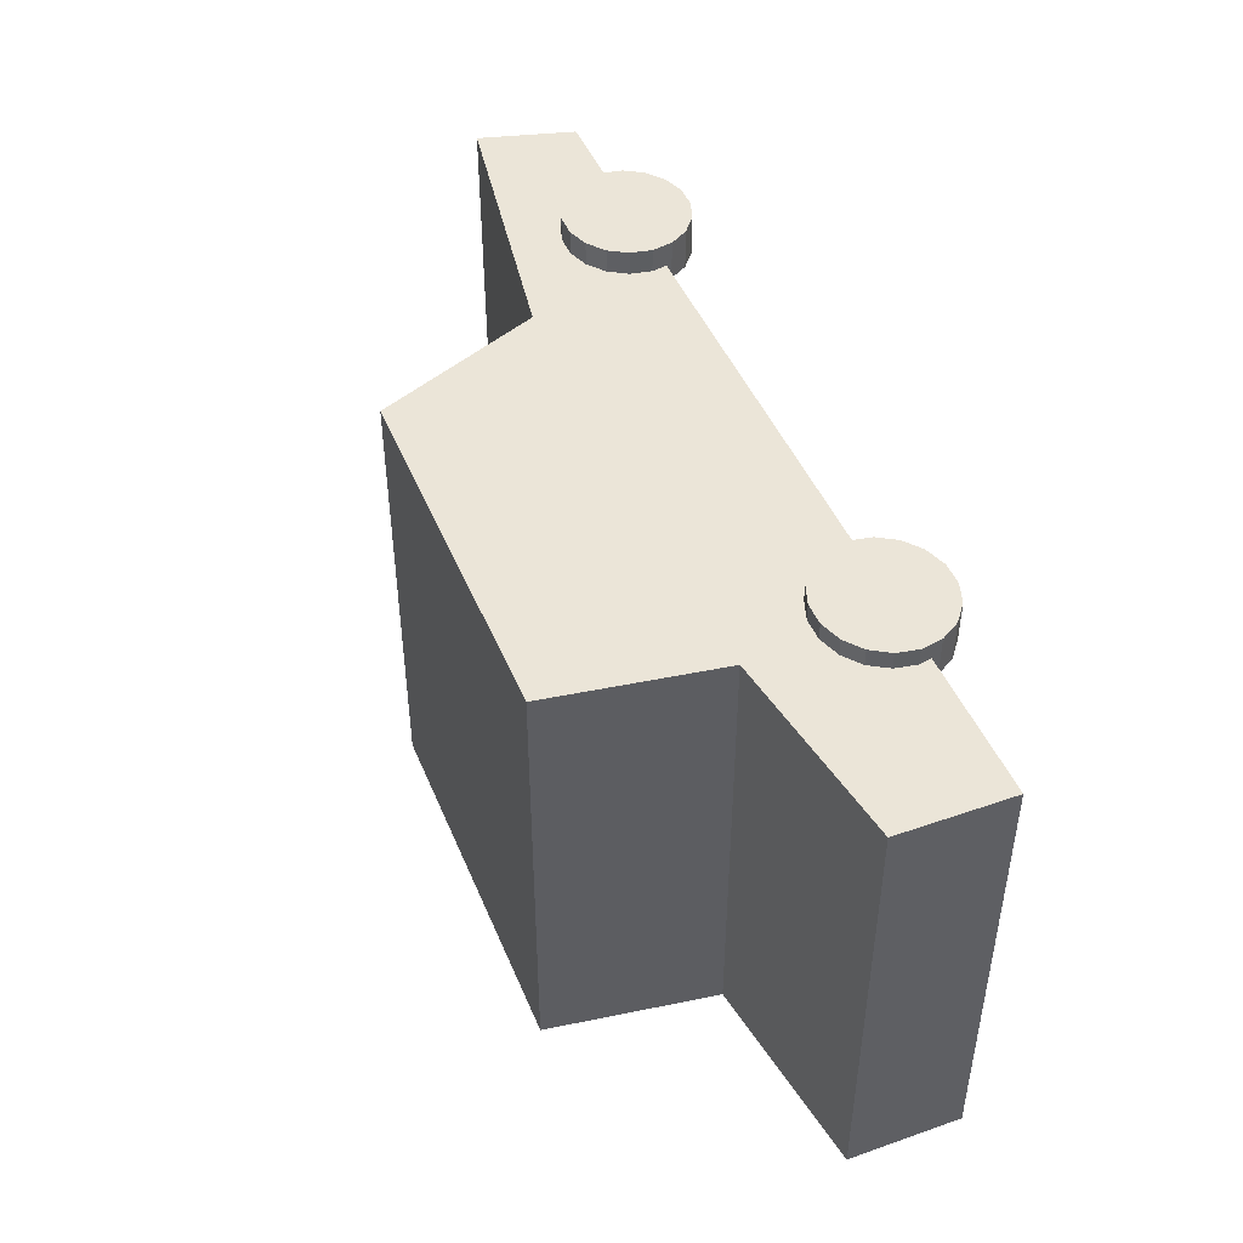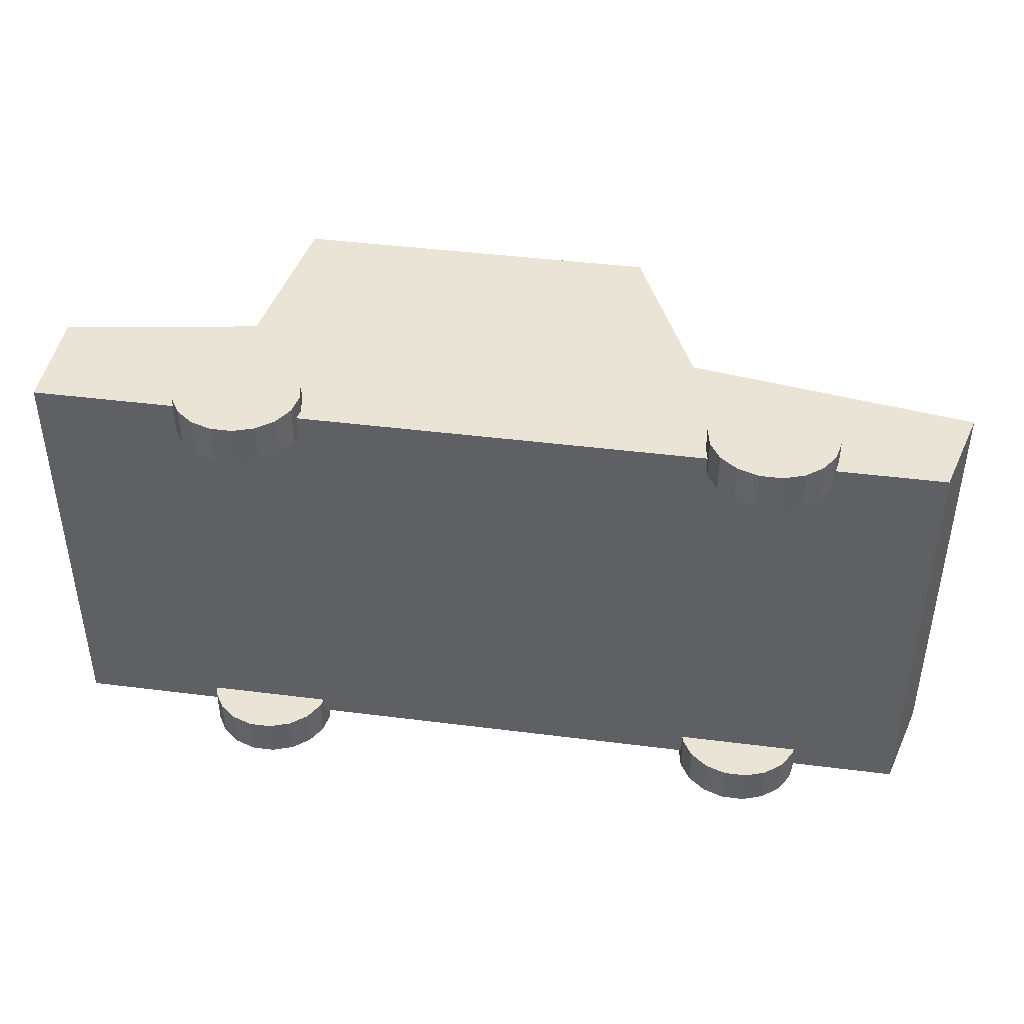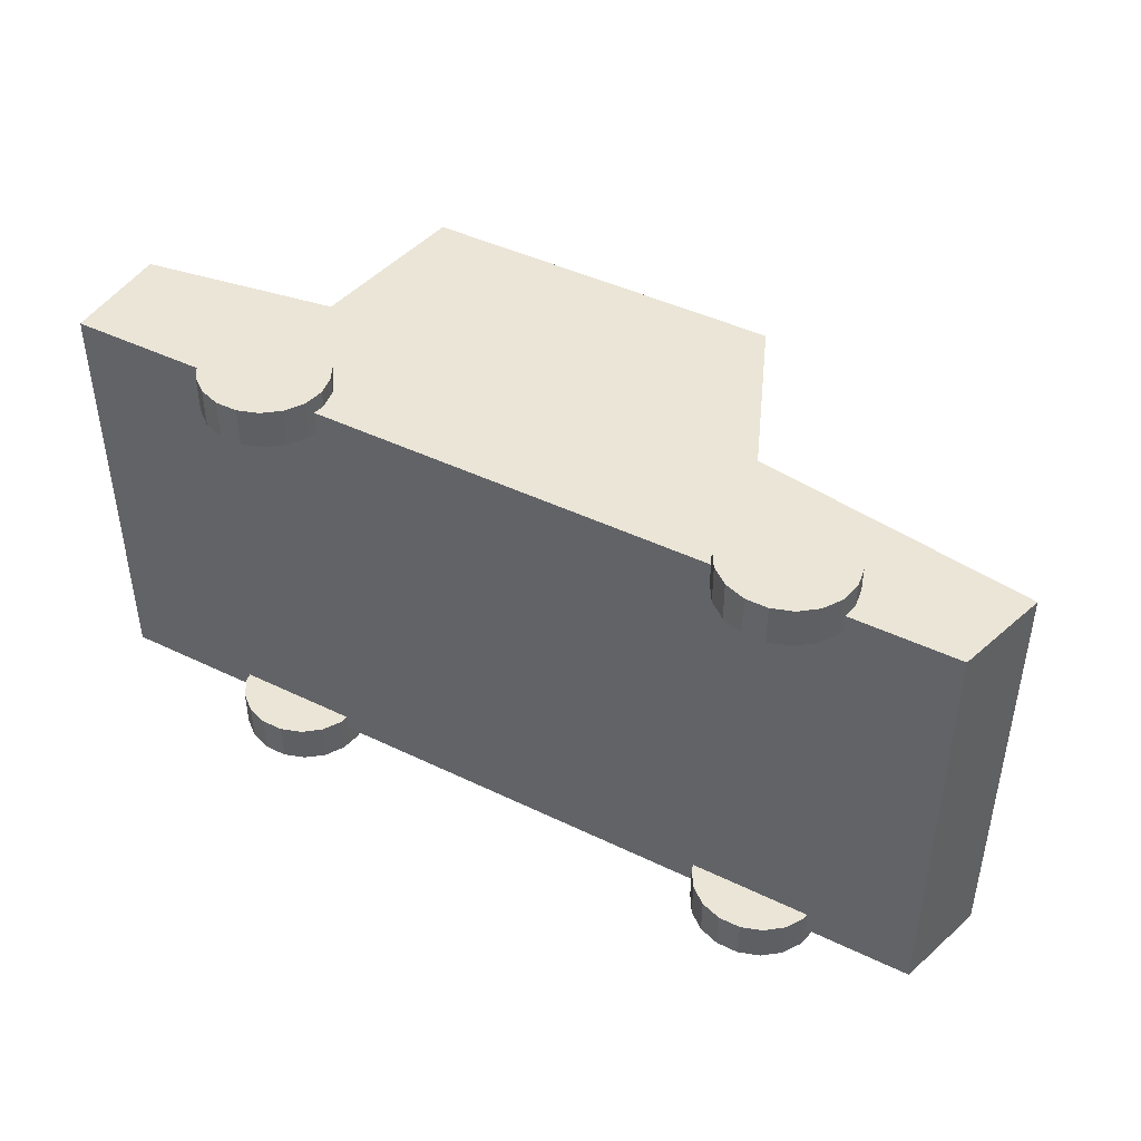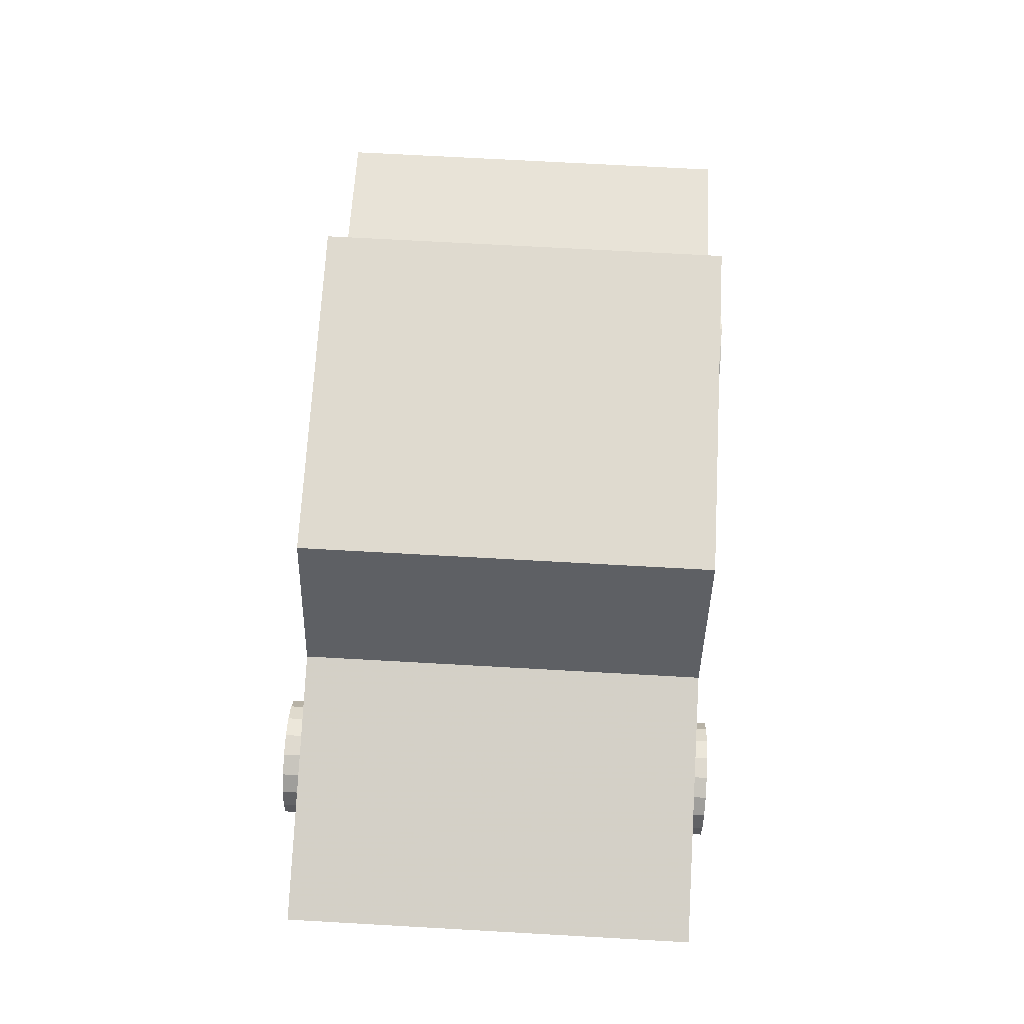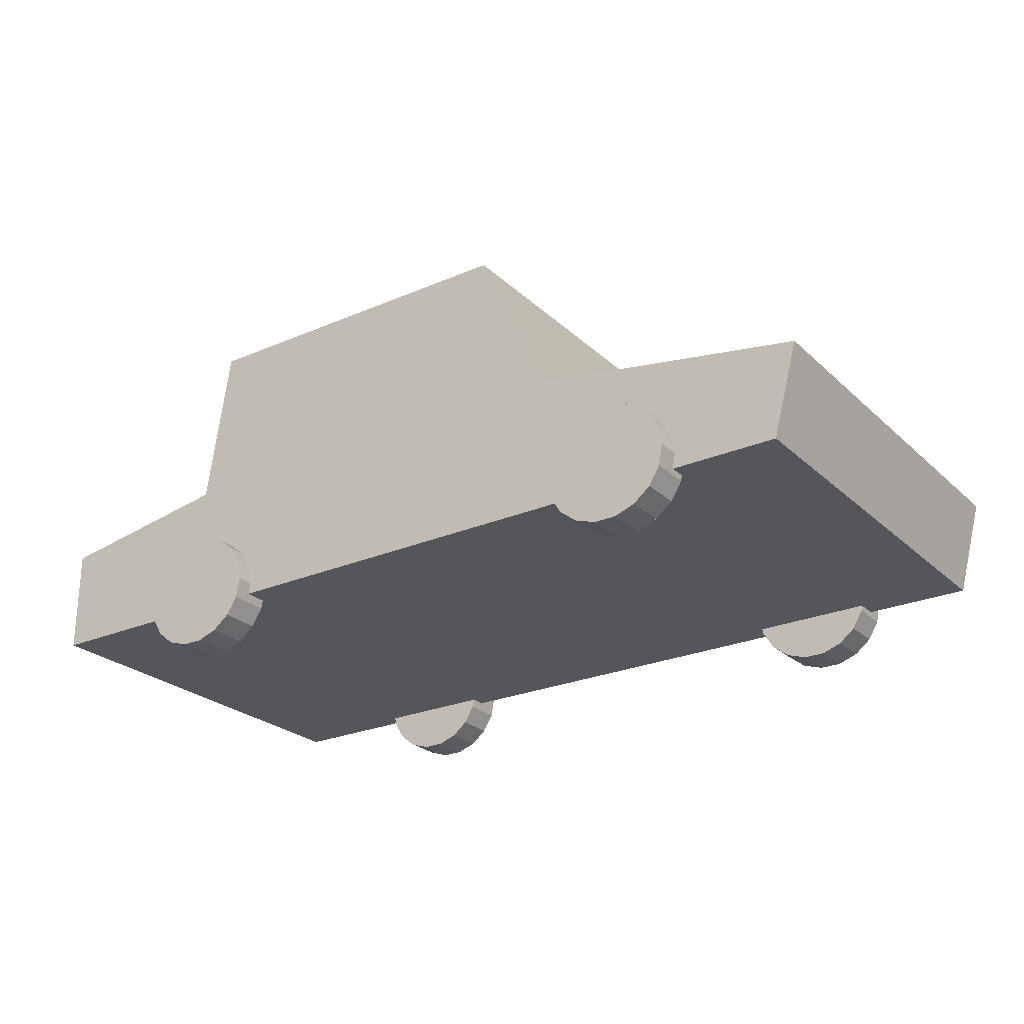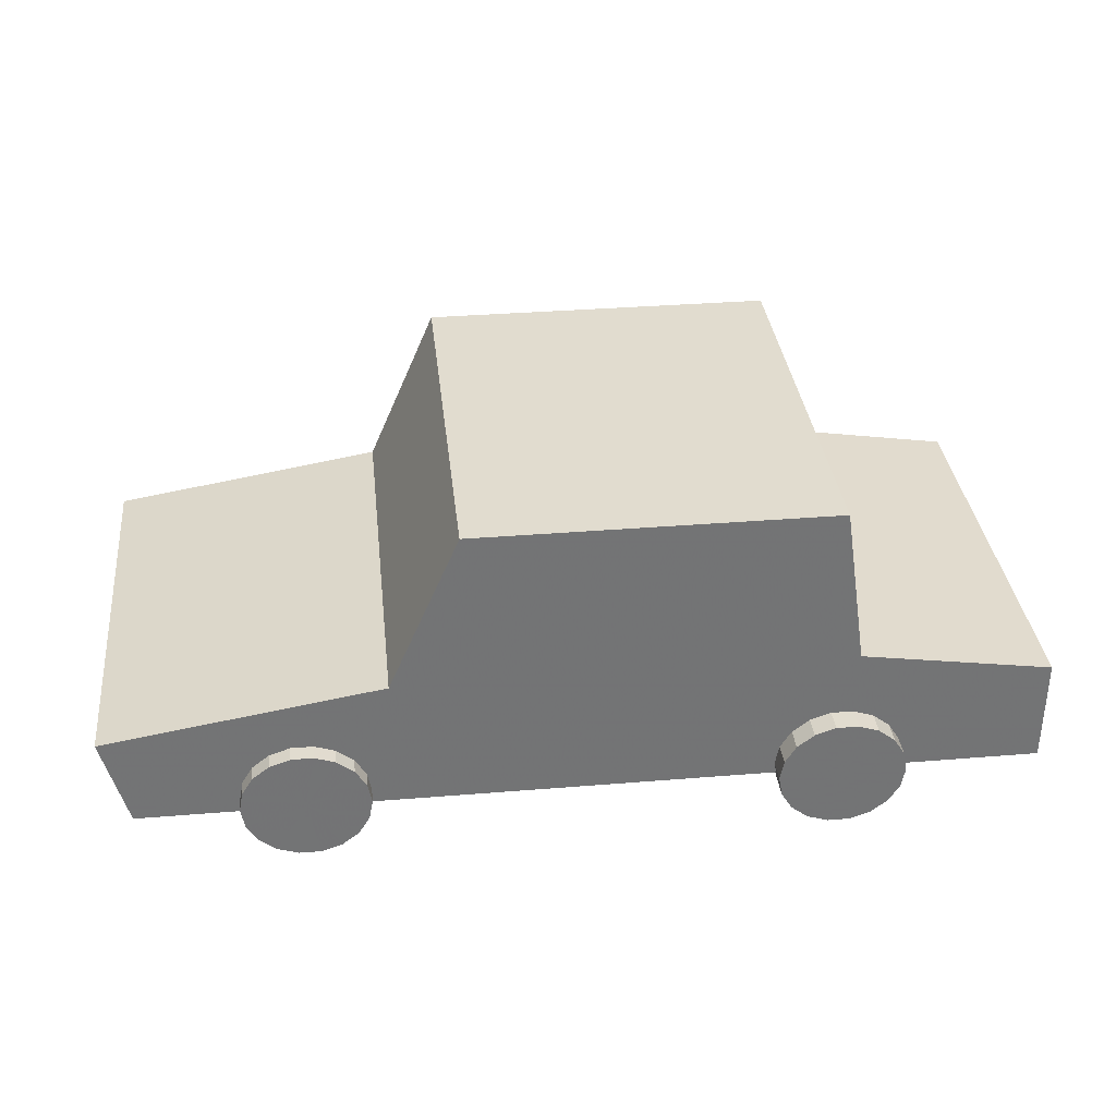
<metadata>
{"format":"obj","ext":"obj","renderer":"f3d","projection":"perspective","resolution":1024,"background":"white","views":[{"elev":45.8,"azim":-111.8,"up":"+Z"},{"elev":42.7,"azim":8.6,"up":"+Z"},{"elev":44.3,"azim":29.4,"up":"+Z"},{"elev":70.6,"azim":93.2,"up":"+Y"},{"elev":-25.2,"azim":34.8,"up":"+Y"},{"elev":34.4,"azim":173.7,"up":"+Y"}]}
</metadata>
<code>
v -6.987 -0.1185 2.291
v -6.987 1.242 2.291
v -6.987 1.242 -3.076
v -6.987 -0.1185 -3.076
v 1.107 1.615 -3.076
v 4.595 1.042 -3.076
v 4.281 -0.1185 -3.076
v 1.107 -0.1185 -3.076
v 4.595 1.042 2.291
v 4.281 -0.1185 2.291
v -4.573 1.615 2.291
v -4.573 -0.1185 2.291
v -4.573 1.615 -3.076
v 1.107 -0.1185 2.291
v -4.573 -0.1185 -3.076
v 1.107 1.615 2.291
v -4.266 3.665 2.291
v 0.2164 3.665 2.291
v 0.2164 3.665 -3.076
v -4.266 3.665 -3.076
v 2.181 0.0685 -2.791
v 2.978 0.0685 -2.791
v 2.93 0.3262 -2.791
v 2.978 0.0685 -3.293
v 2.93 0.3262 -3.293
v 2.181 0.0685 -3.293
v 2.792 0.5529 -2.791
v 2.792 0.5529 -3.293
v 2.579 0.7211 -2.791
v 2.579 0.7211 -3.293
v 2.319 0.8106 -2.791
v 2.319 0.8106 -3.293
v 2.042 0.8106 -2.791
v 2.042 0.8106 -3.293
v 1.782 0.7211 -2.791
v 1.782 0.7211 -3.293
v 1.57 0.5529 -2.791
v 1.57 0.5529 -3.293
v 1.431 0.3262 -2.791
v 1.431 0.3262 -3.293
v 1.383 0.0685 -2.791
v 1.383 0.0685 -3.293
v 1.431 -0.1892 -2.791
v 1.431 -0.1892 -3.293
v 1.57 -0.4159 -2.791
v 1.57 -0.4159 -3.293
v 1.782 -0.5841 -2.791
v 1.782 -0.5841 -3.293
v 2.042 -0.6736 -2.791
v 2.042 -0.6736 -3.293
v 2.319 -0.6736 -2.791
v 2.319 -0.6736 -3.293
v 2.579 -0.5841 -2.791
v 2.579 -0.5841 -3.293
v 2.792 -0.4159 -2.791
v 2.792 -0.4159 -3.293
v 2.93 -0.1892 -2.791
v 2.93 -0.1892 -3.293
v 2.181 0.0685 2.585
v 2.978 0.0685 2.585
v 2.93 0.3262 2.585
v 2.978 0.0685 2.083
v 2.93 0.3262 2.083
v 2.181 0.0685 2.083
v 2.792 0.5529 2.585
v 2.792 0.5529 2.083
v 2.579 0.7211 2.585
v 2.579 0.7211 2.083
v 2.319 0.8106 2.585
v 2.319 0.8106 2.083
v 2.042 0.8106 2.585
v 2.042 0.8106 2.083
v 1.782 0.7211 2.585
v 1.782 0.7211 2.083
v 1.57 0.5529 2.585
v 1.57 0.5529 2.083
v 1.431 0.3262 2.585
v 1.431 0.3262 2.083
v 1.383 0.0685 2.585
v 1.383 0.0685 2.083
v 1.431 -0.1892 2.585
v 1.431 -0.1892 2.083
v 1.57 -0.4159 2.585
v 1.57 -0.4159 2.083
v 1.782 -0.5841 2.585
v 1.782 -0.5841 2.083
v 2.042 -0.6736 2.585
v 2.042 -0.6736 2.083
v 2.319 -0.6736 2.585
v 2.319 -0.6736 2.083
v 2.579 -0.5841 2.585
v 2.579 -0.5841 2.083
v 2.792 -0.4159 2.585
v 2.792 -0.4159 2.083
v 2.93 -0.1892 2.585
v 2.93 -0.1892 2.083
v -4.406 0.02984 -2.873
v -3.608 0.02984 -2.873
v -3.656 0.2876 -2.873
v -3.608 0.02984 -3.375
v -3.656 0.2876 -3.375
v -4.406 0.02984 -3.375
v -3.795 0.5142 -2.873
v -3.795 0.5142 -3.375
v -4.007 0.6824 -2.873
v -4.007 0.6824 -3.375
v -4.267 0.772 -2.873
v -4.267 0.772 -3.375
v -4.544 0.772 -2.873
v -4.544 0.772 -3.375
v -4.804 0.6824 -2.873
v -4.804 0.6824 -3.375
v -5.016 0.5142 -2.873
v -5.016 0.5142 -3.375
v -5.155 0.2876 -2.873
v -5.155 0.2876 -3.375
v -5.203 0.02984 -2.873
v -5.203 0.02984 -3.375
v -5.155 -0.2279 -2.873
v -5.155 -0.2279 -3.375
v -5.016 -0.4545 -2.873
v -5.016 -0.4545 -3.375
v -4.804 -0.6228 -2.873
v -4.804 -0.6228 -3.375
v -4.544 -0.7123 -2.873
v -4.544 -0.7123 -3.375
v -4.267 -0.7123 -2.873
v -4.267 -0.7123 -3.375
v -4.007 -0.6228 -2.873
v -4.007 -0.6228 -3.375
v -3.795 -0.4545 -2.873
v -3.795 -0.4545 -3.375
v -3.656 -0.2279 -2.873
v -3.656 -0.2279 -3.375
v -4.406 0.02984 2.503
v -3.608 0.02984 2.503
v -3.656 0.2876 2.503
v -3.608 0.02984 2.001
v -3.656 0.2876 2.001
v -4.406 0.02984 2.001
v -3.795 0.5142 2.503
v -3.795 0.5142 2.001
v -4.007 0.6824 2.503
v -4.007 0.6824 2.001
v -4.267 0.772 2.503
v -4.267 0.772 2.001
v -4.544 0.772 2.503
v -4.544 0.772 2.001
v -4.804 0.6824 2.503
v -4.804 0.6824 2.001
v -5.016 0.5142 2.503
v -5.016 0.5142 2.001
v -5.155 0.2876 2.503
v -5.155 0.2876 2.001
v -5.203 0.02984 2.503
v -5.203 0.02984 2.001
v -5.155 -0.2279 2.503
v -5.155 -0.2279 2.001
v -5.016 -0.4545 2.503
v -5.016 -0.4545 2.001
v -4.804 -0.6228 2.503
v -4.804 -0.6228 2.001
v -4.544 -0.7123 2.503
v -4.544 -0.7123 2.001
v -4.267 -0.7123 2.503
v -4.267 -0.7123 2.001
v -4.007 -0.6228 2.503
v -4.007 -0.6228 2.001
v -3.795 -0.4545 2.503
v -3.795 -0.4545 2.001
v -3.656 -0.2279 2.503
v -3.656 -0.2279 2.001
f 2 4 1
f 5 7 8
f 6 10 7
f 2 12 11
f 11 3 2
f 14 7 10
f 15 5 8
f 10 16 14
f 9 5 16
f 12 8 14
f 14 11 12
f 17 19 20
f 15 3 13
f 1 15 12
f 17 13 11
f 13 19 5
f 19 16 5
f 18 11 16
f 21 22 23
f 24 23 22
f 24 26 25
f 21 23 27
f 25 27 23
f 25 26 28
f 21 27 29
f 28 29 27
f 28 26 30
f 21 29 31
f 30 31 29
f 30 26 32
f 21 31 33
f 32 33 31
f 32 26 34
f 21 33 35
f 34 35 33
f 34 26 36
f 21 35 37
f 36 37 35
f 36 26 38
f 21 37 39
f 38 39 37
f 38 26 40
f 21 39 41
f 40 41 39
f 40 26 42
f 21 41 43
f 42 43 41
f 42 26 44
f 21 43 45
f 44 45 43
f 44 26 46
f 21 45 47
f 46 47 45
f 46 26 48
f 21 47 49
f 48 49 47
f 48 26 50
f 21 49 51
f 50 51 49
f 50 26 52
f 21 51 53
f 52 53 51
f 52 26 54
f 21 53 55
f 54 55 53
f 54 26 56
f 21 55 57
f 56 57 55
f 56 26 58
f 21 57 22
f 58 22 57
f 58 26 24
f 59 60 61
f 62 61 60
f 62 64 63
f 59 61 65
f 63 65 61
f 63 64 66
f 59 65 67
f 66 67 65
f 66 64 68
f 59 67 69
f 68 69 67
f 68 64 70
f 59 69 71
f 70 71 69
f 70 64 72
f 59 71 73
f 72 73 71
f 72 64 74
f 59 73 75
f 74 75 73
f 74 64 76
f 59 75 77
f 76 77 75
f 76 64 78
f 59 77 79
f 78 79 77
f 78 64 80
f 59 79 81
f 80 81 79
f 80 64 82
f 59 81 83
f 81 84 83
f 82 64 84
f 59 83 85
f 84 85 83
f 84 64 86
f 59 85 87
f 86 87 85
f 86 64 88
f 59 87 89
f 88 89 87
f 88 64 90
f 59 89 91
f 89 92 91
f 90 64 92
f 59 91 93
f 92 93 91
f 92 64 94
f 59 93 95
f 94 95 93
f 94 64 96
f 59 95 60
f 96 60 95
f 96 64 62
f 97 98 99
f 100 99 98
f 100 102 101
f 97 99 103
f 101 103 99
f 101 102 104
f 97 103 105
f 104 105 103
f 104 102 106
f 97 105 107
f 106 107 105
f 106 102 108
f 97 107 109
f 108 109 107
f 108 102 110
f 97 109 111
f 110 111 109
f 110 102 112
f 97 111 113
f 112 113 111
f 112 102 114
f 97 113 115
f 114 115 113
f 114 102 116
f 97 115 117
f 116 117 115
f 116 102 118
f 97 117 119
f 118 119 117
f 118 102 120
f 97 119 121
f 120 121 119
f 120 102 122
f 97 121 123
f 122 123 121
f 122 102 124
f 97 123 125
f 124 125 123
f 124 102 126
f 97 125 127
f 126 127 125
f 126 102 128
f 97 127 129
f 128 129 127
f 128 102 130
f 97 129 131
f 130 131 129
f 130 102 132
f 97 131 133
f 132 133 131
f 132 102 134
f 97 133 98
f 133 100 98
f 134 102 100
f 135 136 137
f 138 137 136
f 138 140 139
f 135 137 141
f 139 141 137
f 139 140 142
f 135 141 143
f 141 144 143
f 142 140 144
f 135 143 145
f 143 146 145
f 144 140 146
f 135 145 147
f 146 147 145
f 146 140 148
f 135 147 149
f 148 149 147
f 148 140 150
f 135 149 151
f 150 151 149
f 150 140 152
f 135 151 153
f 152 153 151
f 152 140 154
f 135 153 155
f 154 155 153
f 154 140 156
f 135 155 157
f 156 157 155
f 156 140 158
f 135 157 159
f 158 159 157
f 158 140 160
f 135 159 161
f 160 161 159
f 160 140 162
f 135 161 163
f 162 163 161
f 162 140 164
f 135 163 165
f 164 165 163
f 164 140 166
f 135 165 167
f 166 167 165
f 166 140 168
f 135 167 169
f 168 169 167
f 168 140 170
f 135 169 171
f 170 171 169
f 170 140 172
f 135 171 136
f 172 136 171
f 172 140 138
f 2 3 4
f 5 6 7
f 6 9 10
f 2 1 12
f 11 13 3
f 14 8 7
f 15 13 5
f 10 9 16
f 9 6 5
f 12 15 8
f 14 16 11
f 17 18 19
f 15 4 3
f 1 4 15
f 17 20 13
f 13 20 19
f 19 18 16
f 18 17 11
f 24 25 23
f 25 28 27
f 28 30 29
f 30 32 31
f 32 34 33
f 34 36 35
f 36 38 37
f 38 40 39
f 40 42 41
f 42 44 43
f 44 46 45
f 46 48 47
f 48 50 49
f 50 52 51
f 52 54 53
f 54 56 55
f 56 58 57
f 58 24 22
f 62 63 61
f 63 66 65
f 66 68 67
f 68 70 69
f 70 72 71
f 72 74 73
f 74 76 75
f 76 78 77
f 78 80 79
f 80 82 81
f 81 82 84
f 84 86 85
f 86 88 87
f 88 90 89
f 89 90 92
f 92 94 93
f 94 96 95
f 96 62 60
f 100 101 99
f 101 104 103
f 104 106 105
f 106 108 107
f 108 110 109
f 110 112 111
f 112 114 113
f 114 116 115
f 116 118 117
f 118 120 119
f 120 122 121
f 122 124 123
f 124 126 125
f 126 128 127
f 128 130 129
f 130 132 131
f 132 134 133
f 133 134 100
f 138 139 137
f 139 142 141
f 141 142 144
f 143 144 146
f 146 148 147
f 148 150 149
f 150 152 151
f 152 154 153
f 154 156 155
f 156 158 157
f 158 160 159
f 160 162 161
f 162 164 163
f 164 166 165
f 166 168 167
f 168 170 169
f 170 172 171
f 172 138 136

</code>
